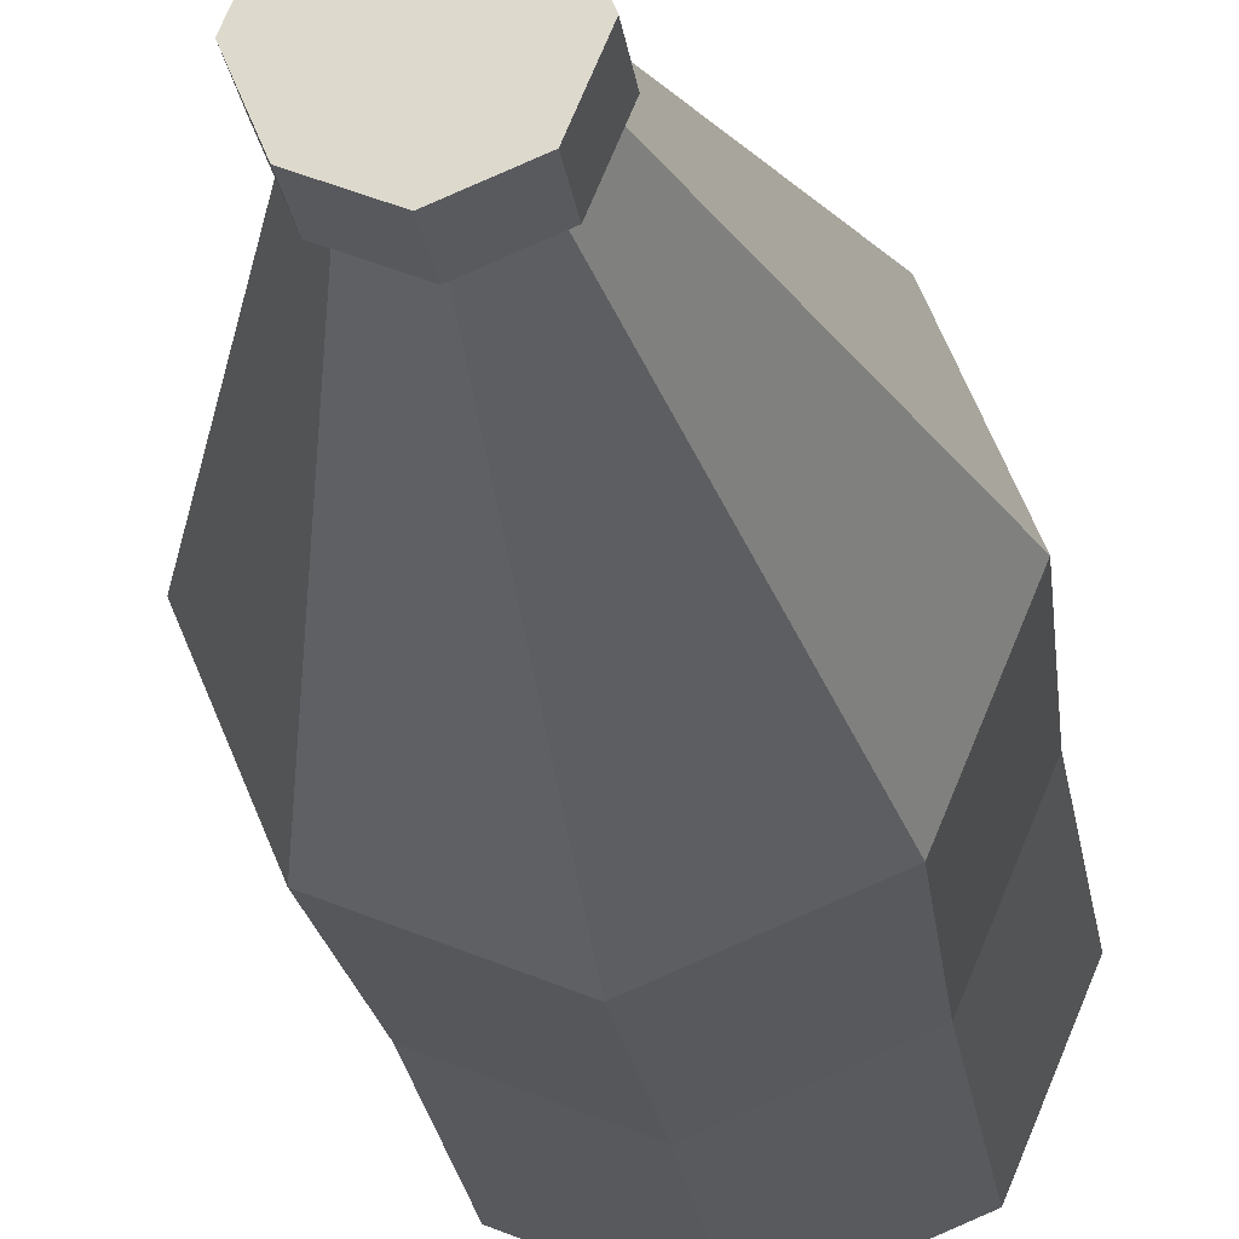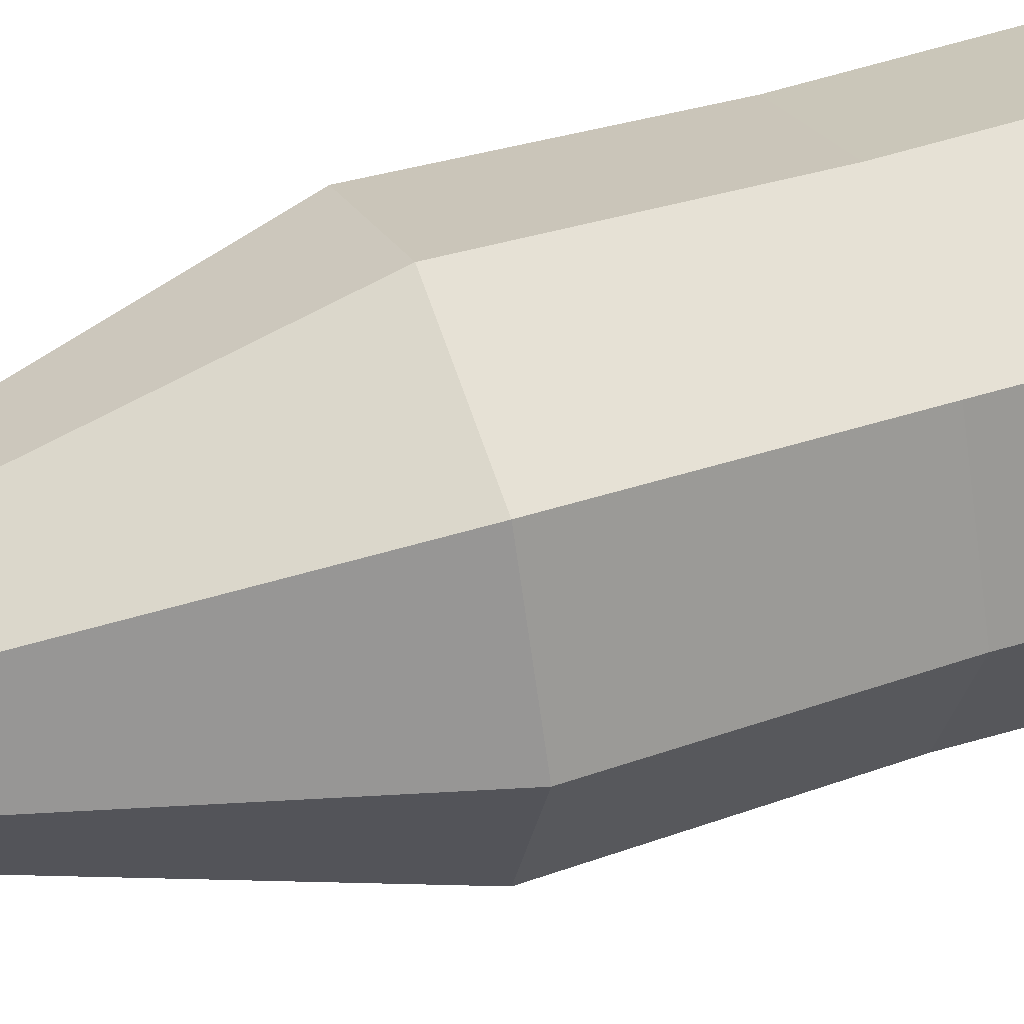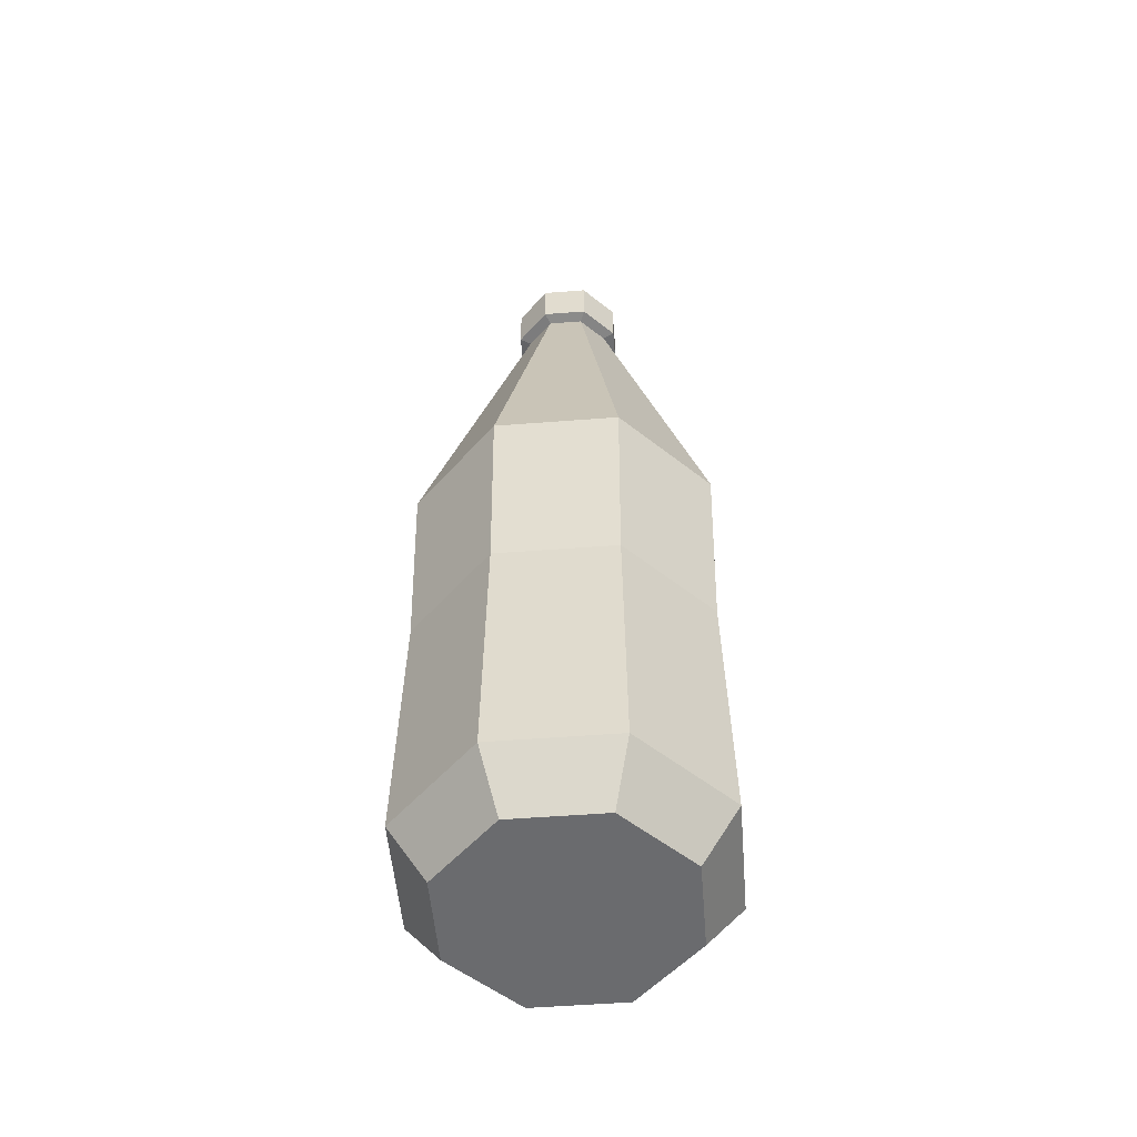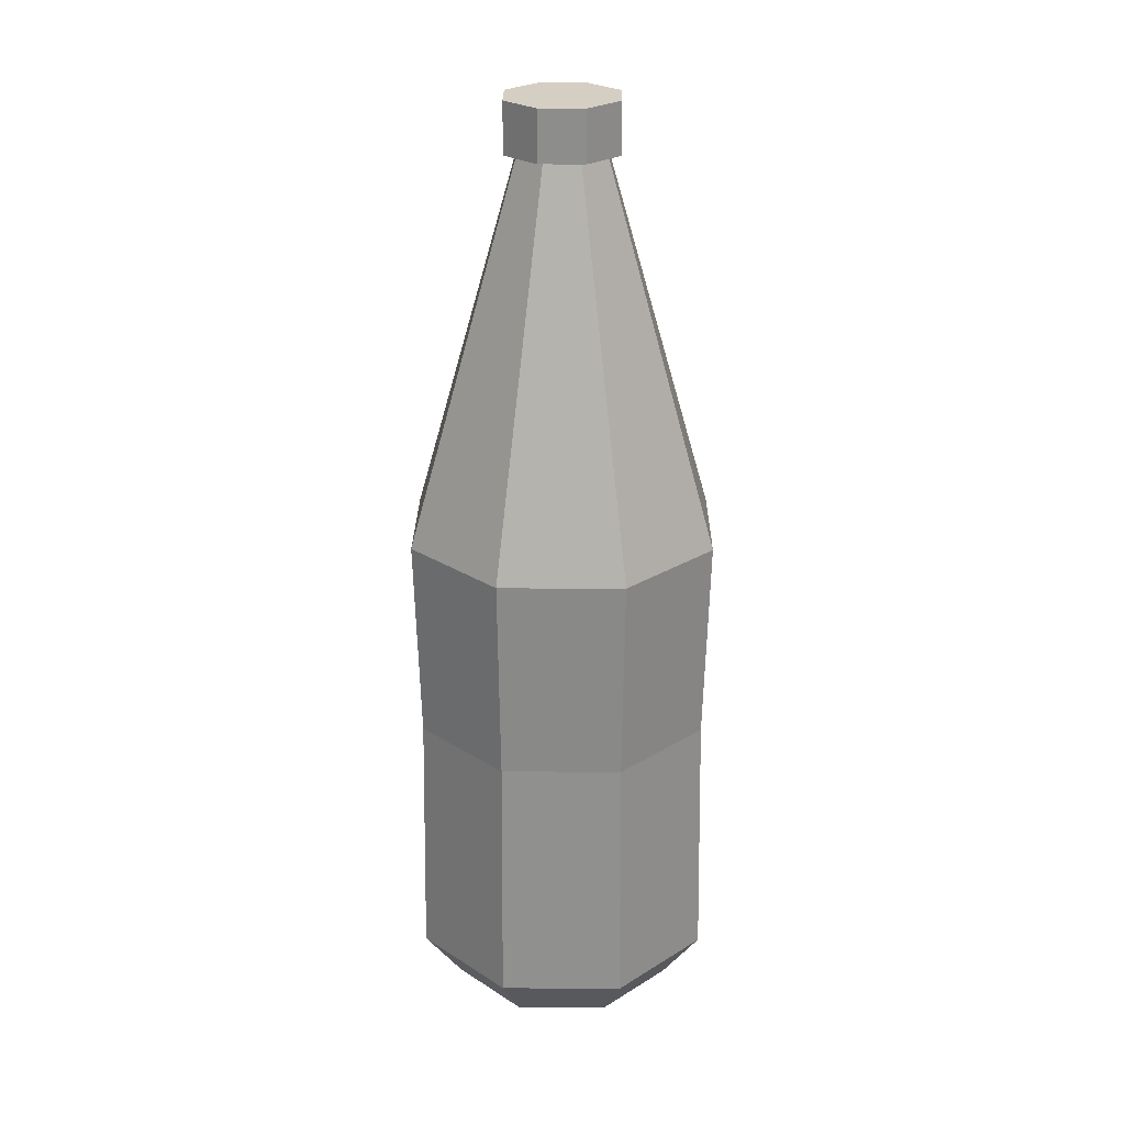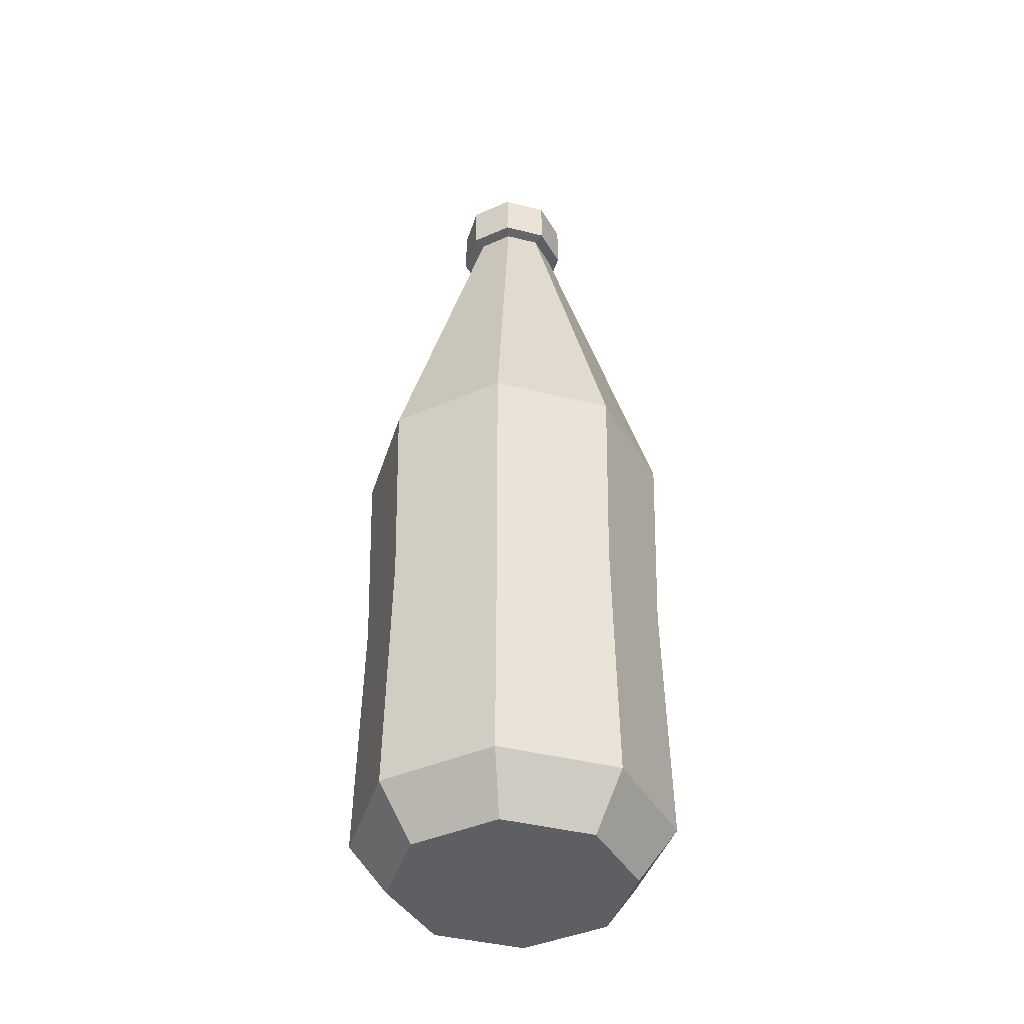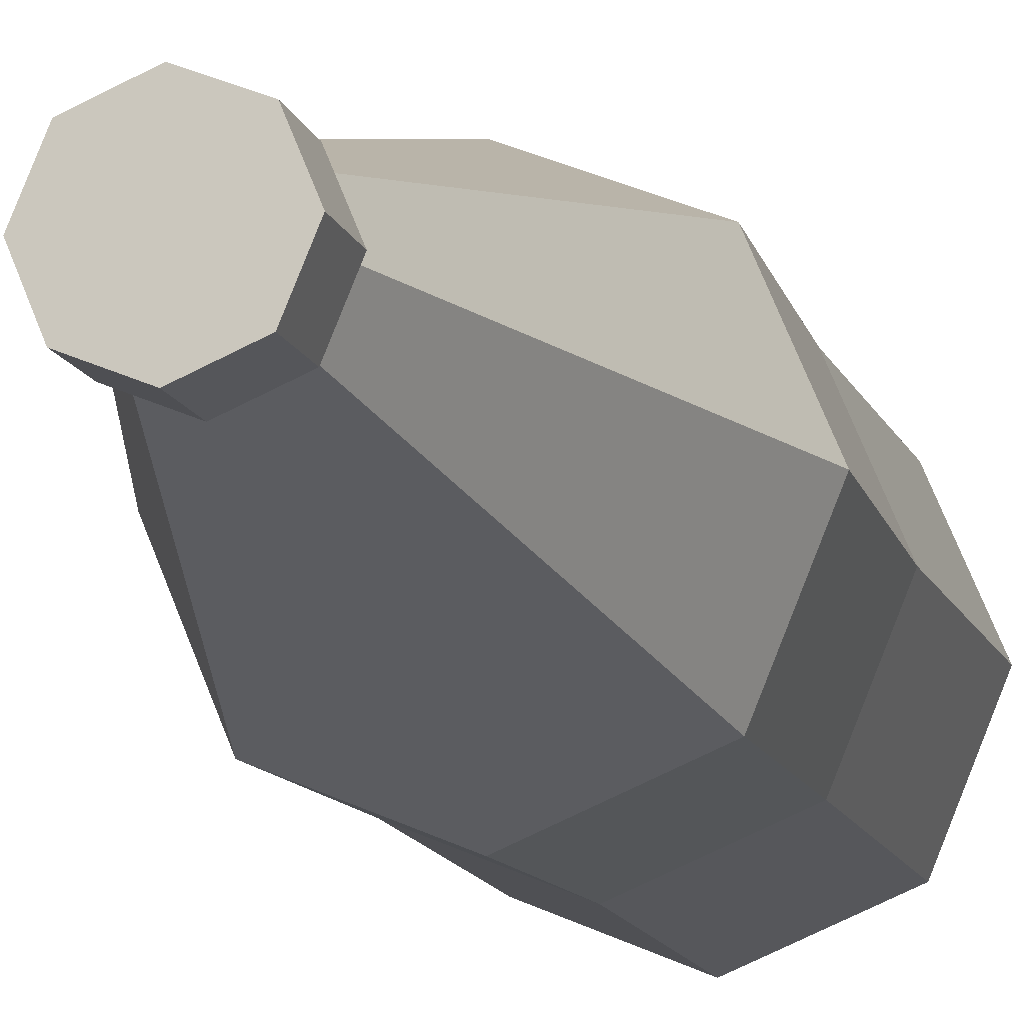
<metadata>
{"format":"obj","ext":"obj","renderer":"f3d","projection":"perspective","resolution":1024,"background":"white","views":[{"elev":-21.3,"azim":-172.9,"up":"+Z"},{"elev":44.1,"azim":-110.8,"up":"+Z"},{"elev":-53.3,"azim":-62.8,"up":"+Y"},{"elev":25.4,"azim":-22.0,"up":"+Y"},{"elev":-41.6,"azim":-39.5,"up":"+Y"},{"elev":-12.6,"azim":-165.2,"up":"+Z"}]}
</metadata>
<code>
o Flask
v 0 -0.4529 -0.3623
v 0 0.6064 -0.3651
v 0.2561 -0.4529 -0.2561
v 0.2582 0.6064 -0.2582
v 0.3623 -0.4529 -0
v 0.3651 0.6064 0
v 0.2561 -0.4529 0.2561
v 0.2582 0.6064 0.2582
v 0 -0.4529 0.3623
v 0 0.6064 0.3651
v -0.2561 -0.4529 0.2561
v -0.2582 0.6064 0.2582
v -0.3623 -0.4529 -0
v -0.3651 0.6064 0
v -0.2561 -0.4529 -0.2561
v -0.2582 0.6064 -0.2582
v 0.07449 1.468 -0.07449
v 0 1.468 -0.1053
v 0.1053 1.468 -0
v 0.07449 1.468 0.07449
v 0 1.468 0.1053
v -0.07449 1.468 0.07449
v -0.1053 1.468 -0
v -0.07449 1.468 -0.07449
v 0.09472 1.473 -0.09472
v 0 1.473 -0.134
v 0.134 1.473 -0
v 0.09472 1.473 0.09472
v 0 1.473 0.134
v -0.09472 1.473 0.09472
v -0.134 1.473 -0
v -0.09472 1.473 -0.09472
v 0.09472 1.588 -0.09472
v 0 1.588 -0.134
v 0.134 1.588 -0
v 0.09472 1.588 0.09472
v 0 1.588 0.134
v -0.09472 1.588 0.09472
v -0.134 1.588 -0
v -0.09472 1.588 -0.09472
v 0 0.1401 -0.3512
v 0.2484 0.1401 -0.2484
v 0.3512 0.1401 -0
v 0.2484 0.1401 0.2484
v 0 0.1401 0.3512
v -0.2484 0.1401 0.2484
v -0.3512 0.1401 -0
v -0.2484 0.1401 -0.2484
v -0 -0.5722 -0.2733
v 0.1932 -0.5722 -0.1932
v 0.2733 -0.5722 -0
v 0.1932 -0.5722 0.1932
v -0 -0.5722 0.2733
v -0.1932 -0.5722 0.1932
v -0.2733 -0.5722 -0
v -0.1932 -0.5722 -0.1932
v 0.2523 -0.1564 -0.2523
v 0.3567 -0.1564 -0
v 0.2523 -0.1564 0.2523
v 0 -0.1564 0.3567
v -0.2523 -0.1564 0.2523
v -0.3567 -0.1564 -0
v -0.2523 -0.1564 -0.2523
v 0 -0.1564 -0.3567
f 12 22 23 14
f 7 9 53 52
f 4 17 19 6
f 8 20 21 10
f 14 23 24 16
f 6 19 20 8
f 10 21 22 12
f 16 24 18 2
f 49 50 51 52 53 54 55 56
f 13 15 56 55
f 3 5 51 50
f 9 11 54 53
f 15 1 49 56
f 1 3 50 49
f 5 7 52 51
f 11 13 55 54
f 2 18 17 4
f 1 64 57 3
f 3 57 58 5
f 5 58 59 7
f 7 59 60 9
f 9 60 61 11
f 11 61 62 13
f 13 62 63 15
f 15 63 64 1
f 41 2 4 42
f 42 4 6 43
f 43 6 8 44
f 44 8 10 45
f 45 10 12 46
f 46 12 14 47
f 47 14 16 48
f 48 16 2 41
f 63 48 41 64
f 62 47 48 63
f 61 46 47 62
f 60 45 46 61
f 59 44 45 60
f 58 43 44 59
f 57 42 43 58
f 64 41 42 57
f 17 18 26 25
f 32 31 39 40
f 18 24 32 26
f 23 22 30 31
f 21 20 28 29
f 19 17 25 27
f 24 23 31 32
f 22 21 29 30
f 20 19 27 28
f 33 34 40 39 38 37 36 35
f 30 29 37 38
f 28 27 35 36
f 25 26 34 33
f 26 32 40 34
f 31 30 38 39
f 29 28 36 37
f 27 25 33 35

</code>
